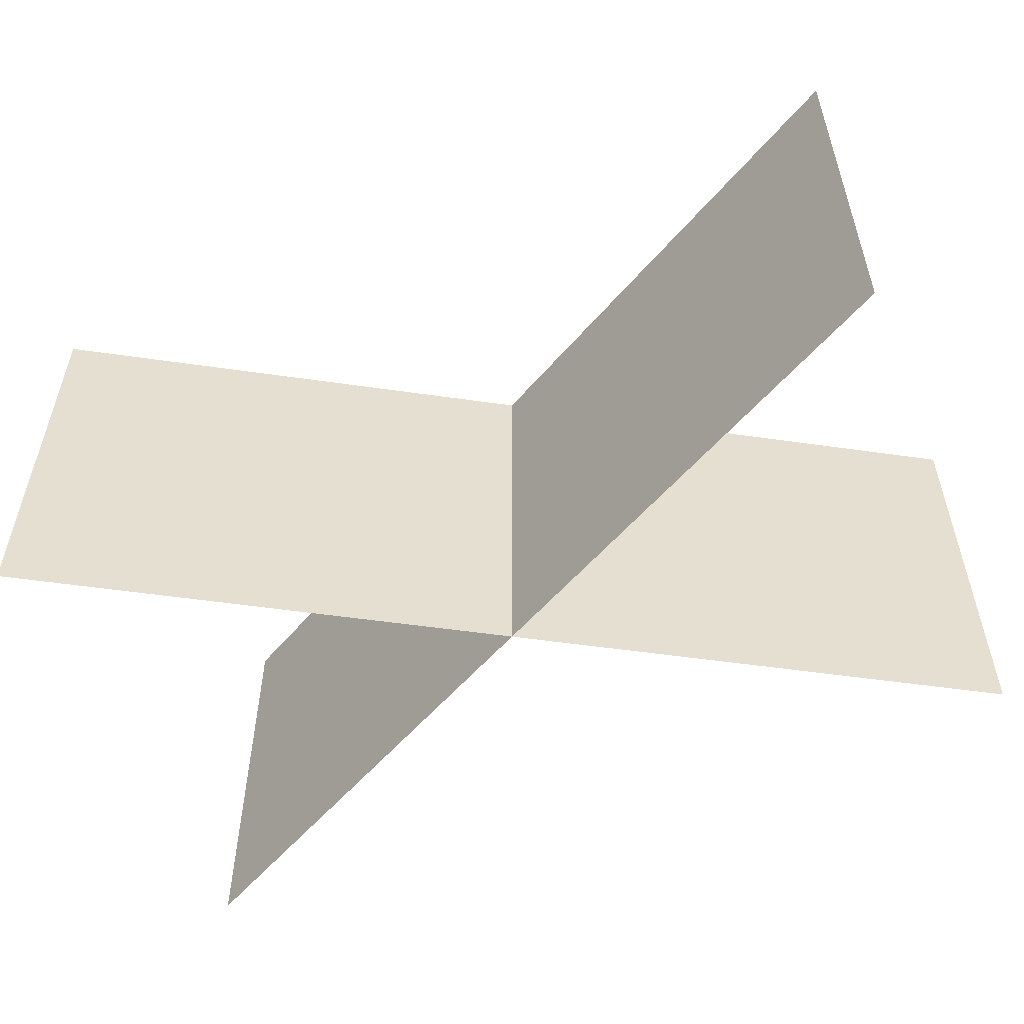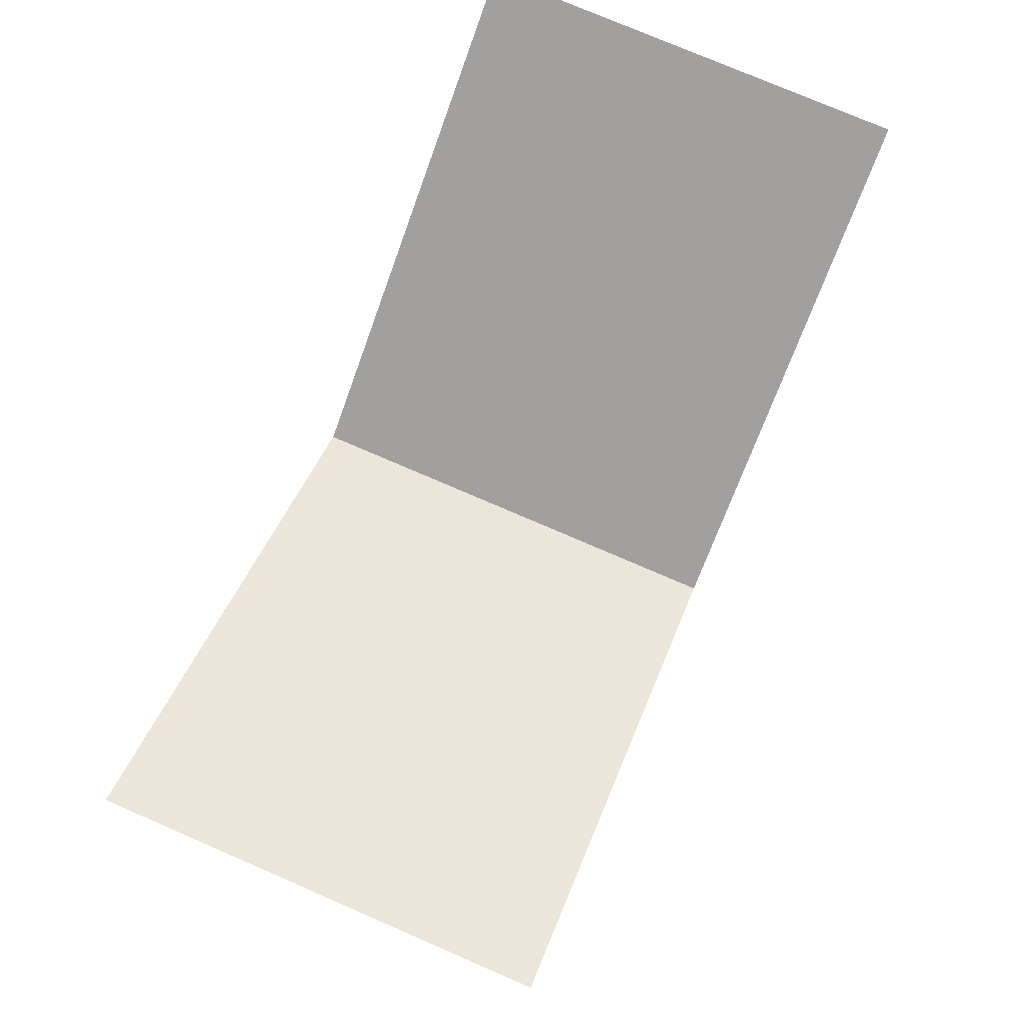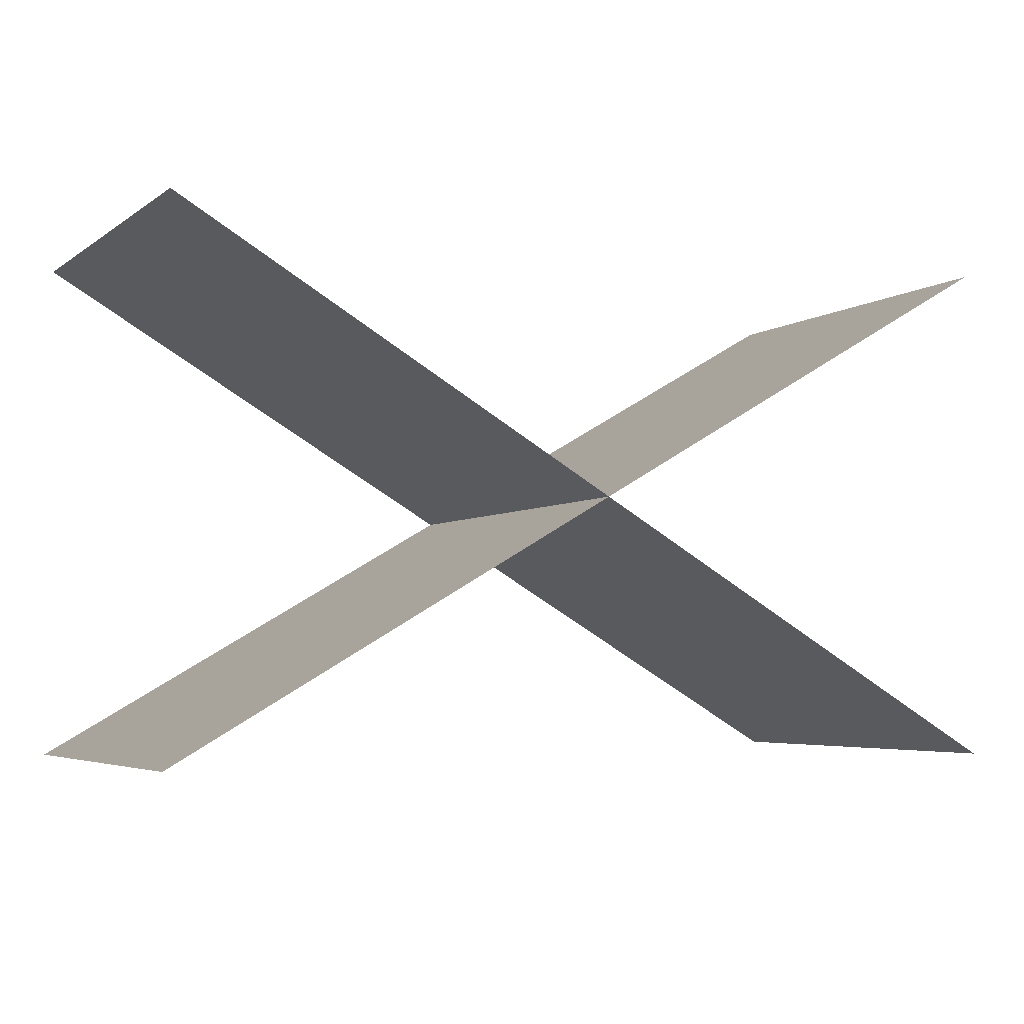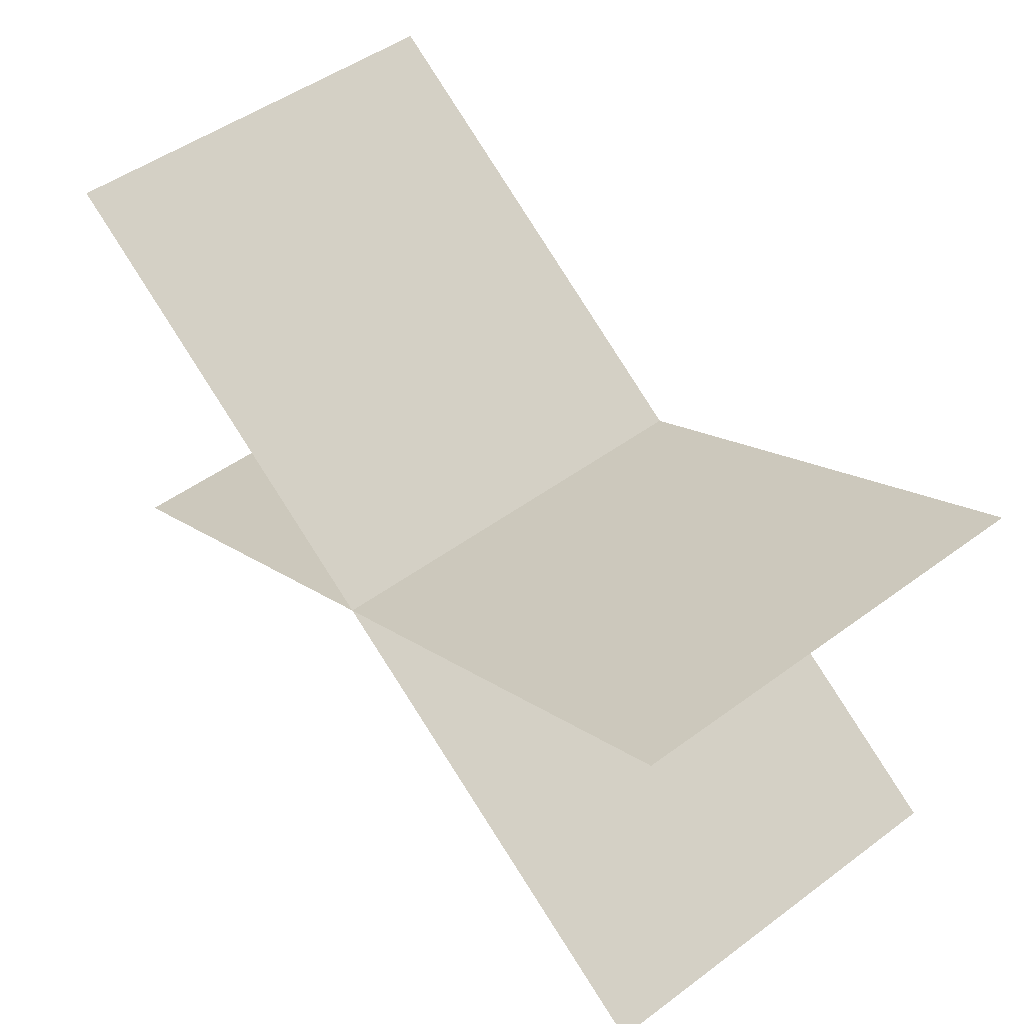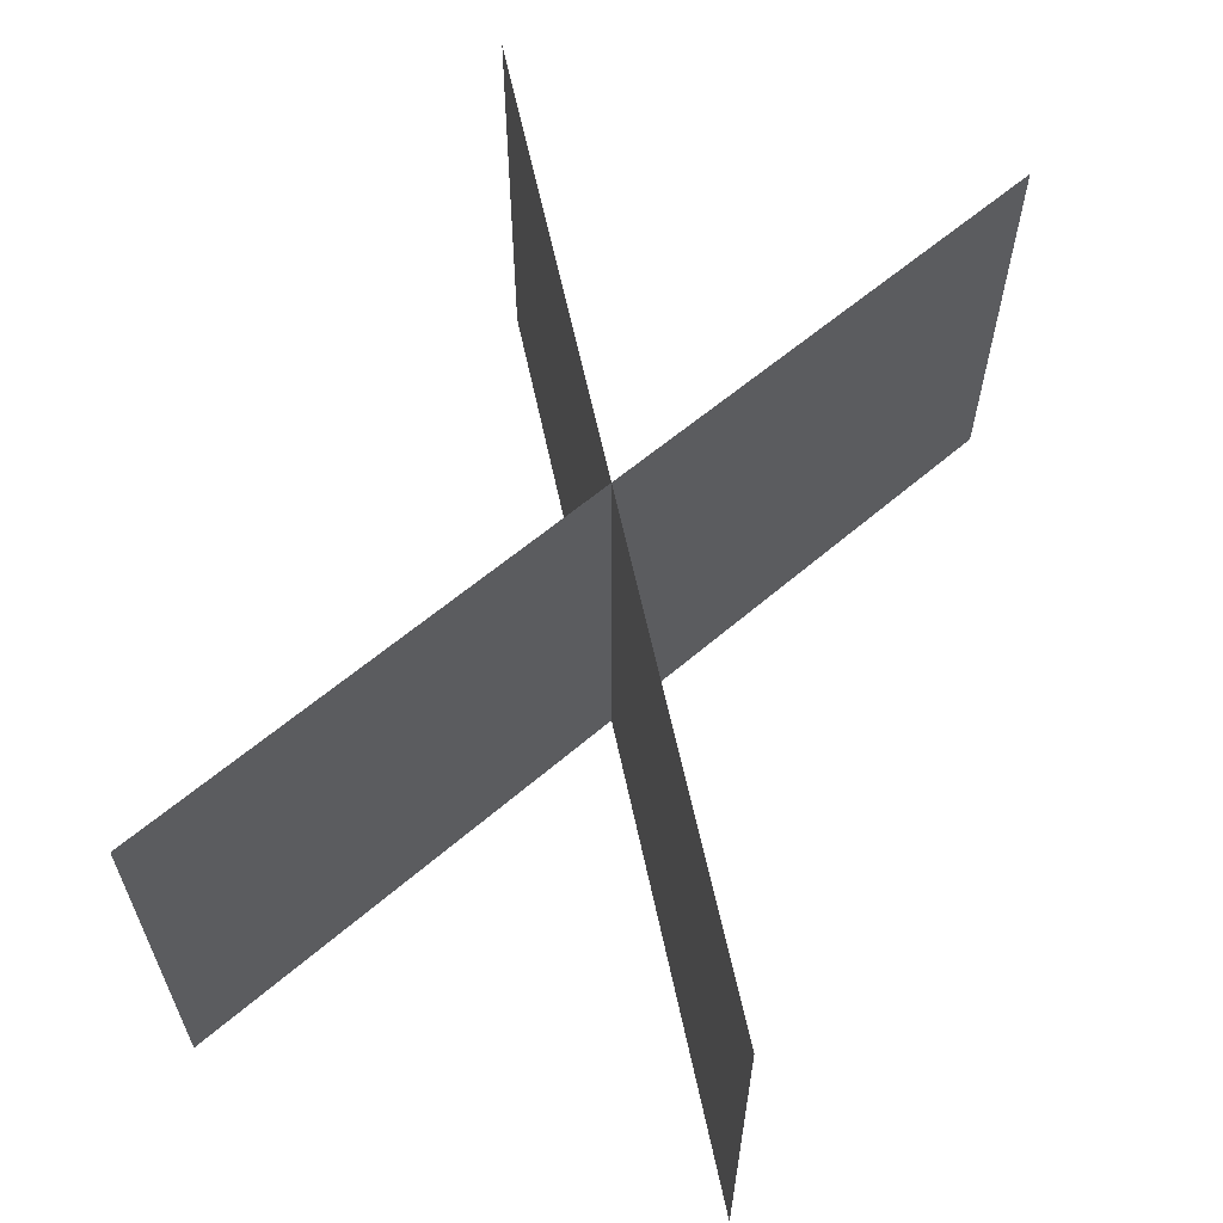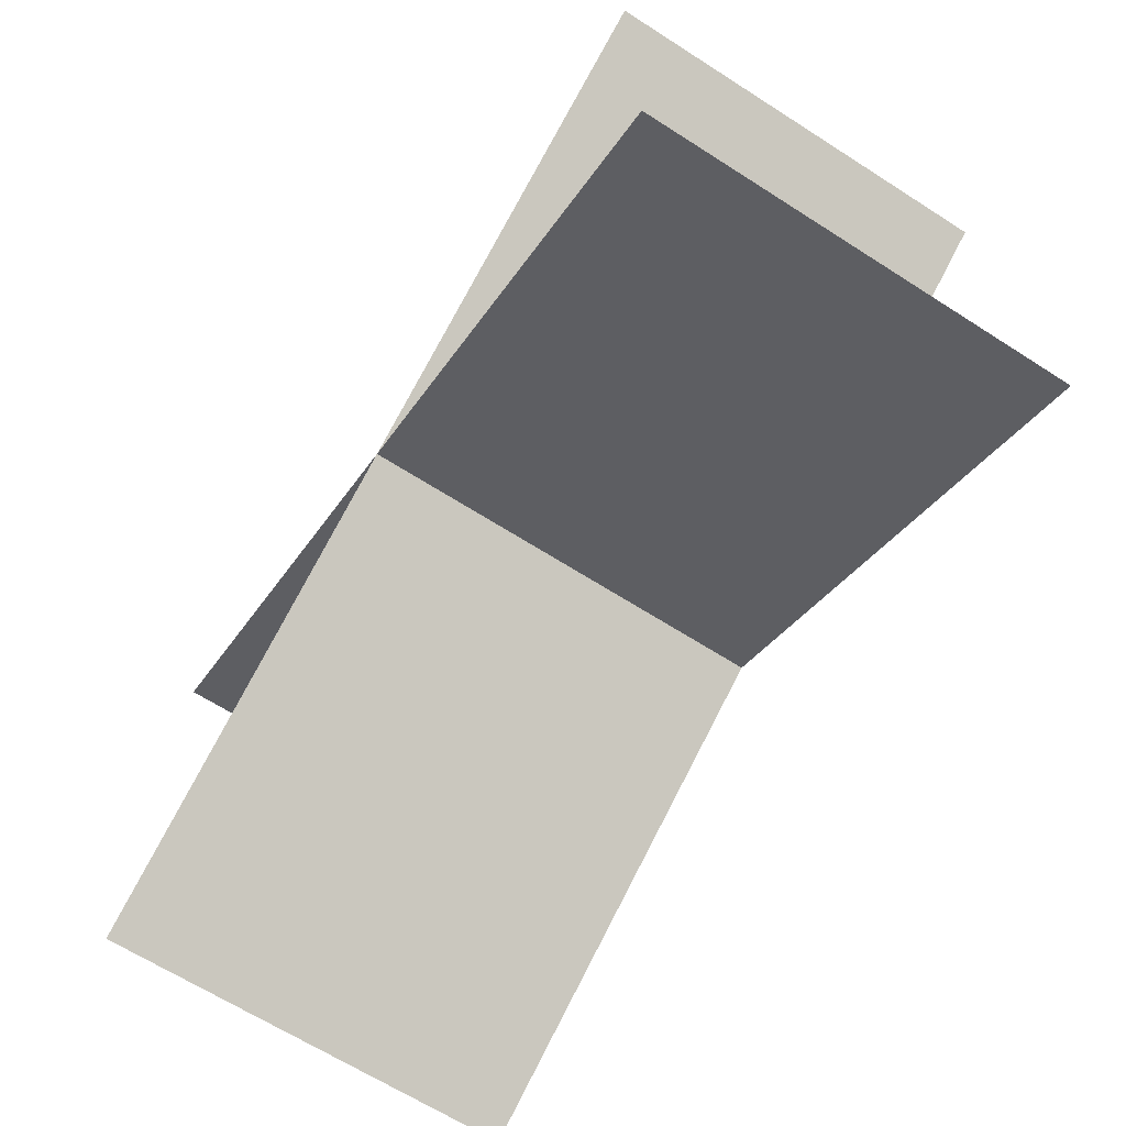
<metadata>
{"format":"obj","ext":"obj","renderer":"f3d","projection":"perspective","resolution":1024,"background":"white","views":[{"elev":-53.1,"azim":-158.8,"up":"+Y"},{"elev":77.3,"azim":-66.7,"up":"+Z"},{"elev":-4.6,"azim":153.2,"up":"+Z"},{"elev":50.7,"azim":51.4,"up":"+Z"},{"elev":58.9,"azim":108.3,"up":"+Y"},{"elev":-67.5,"azim":57.6,"up":"+Z"}]}
</metadata>
<code>
o Plane
v -2.122 -1 1.225
v 2.122 -1 -1.225
v -2.122 1 1.225
v 2.122 1 -1.225
f 2 3 1
f 2 4 3
o Plane2
v -2.122 -1 -1.225
v 2.122 -1 1.225
v -2.122 1 -1.225
v 2.122 1 1.225
f 6 7 5
f 6 8 7

</code>
